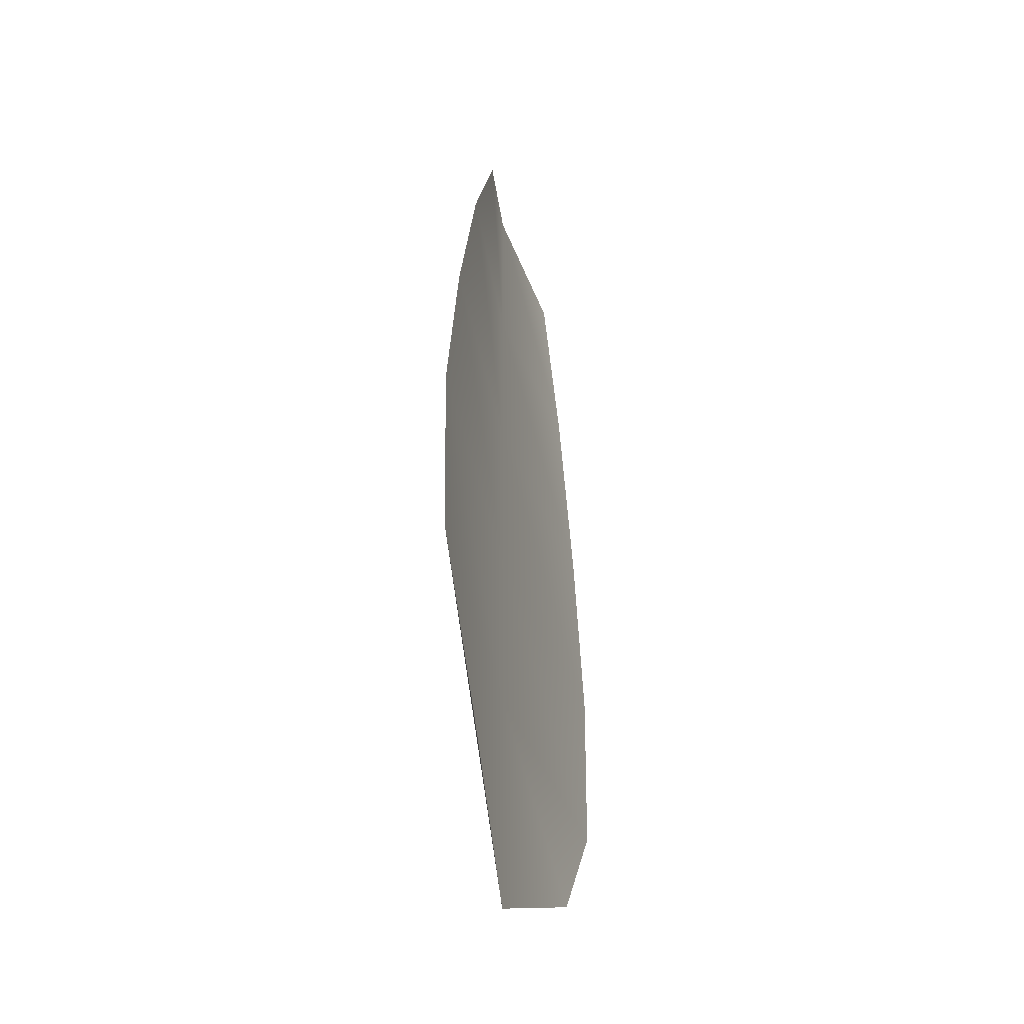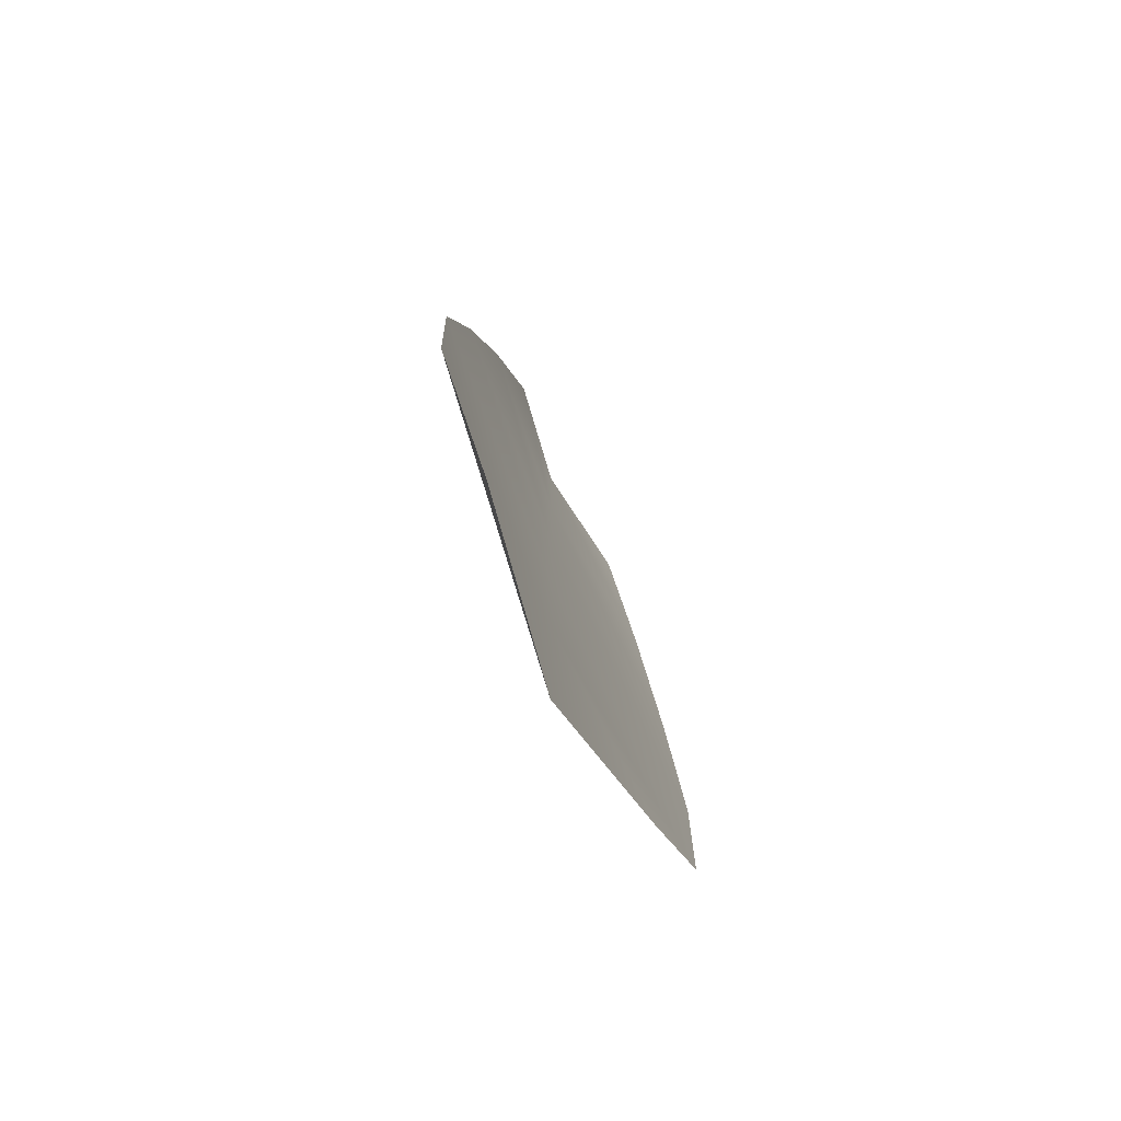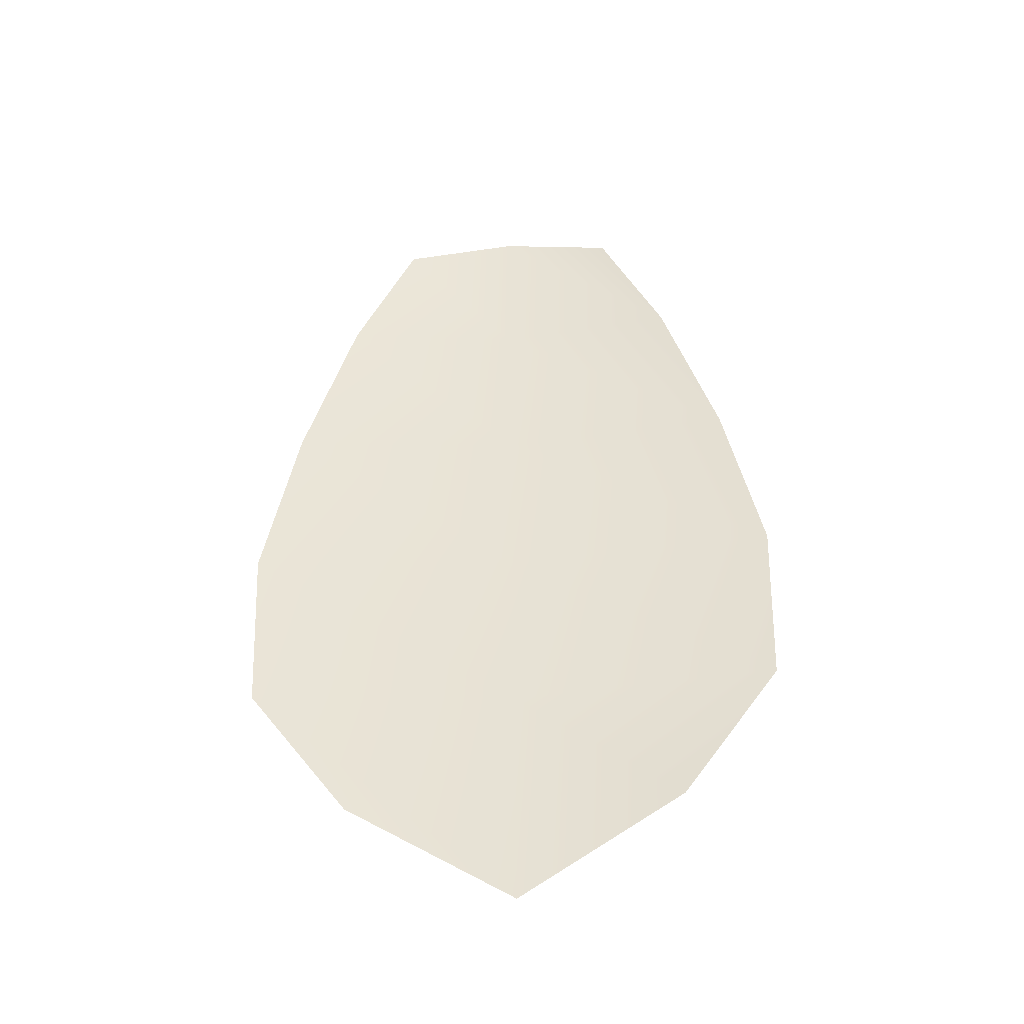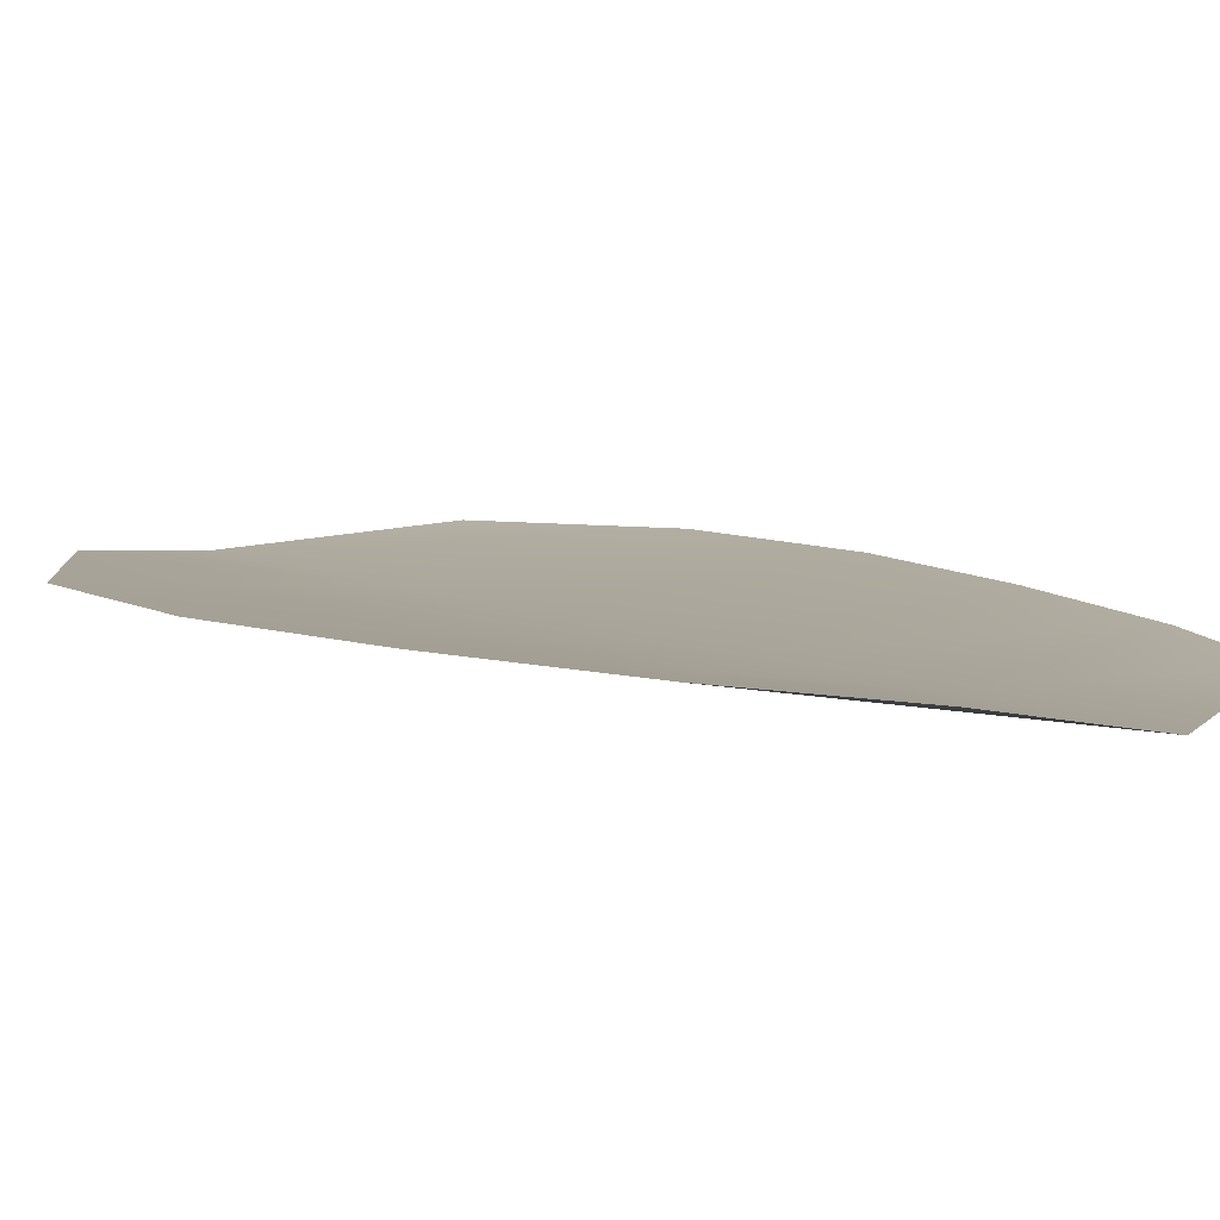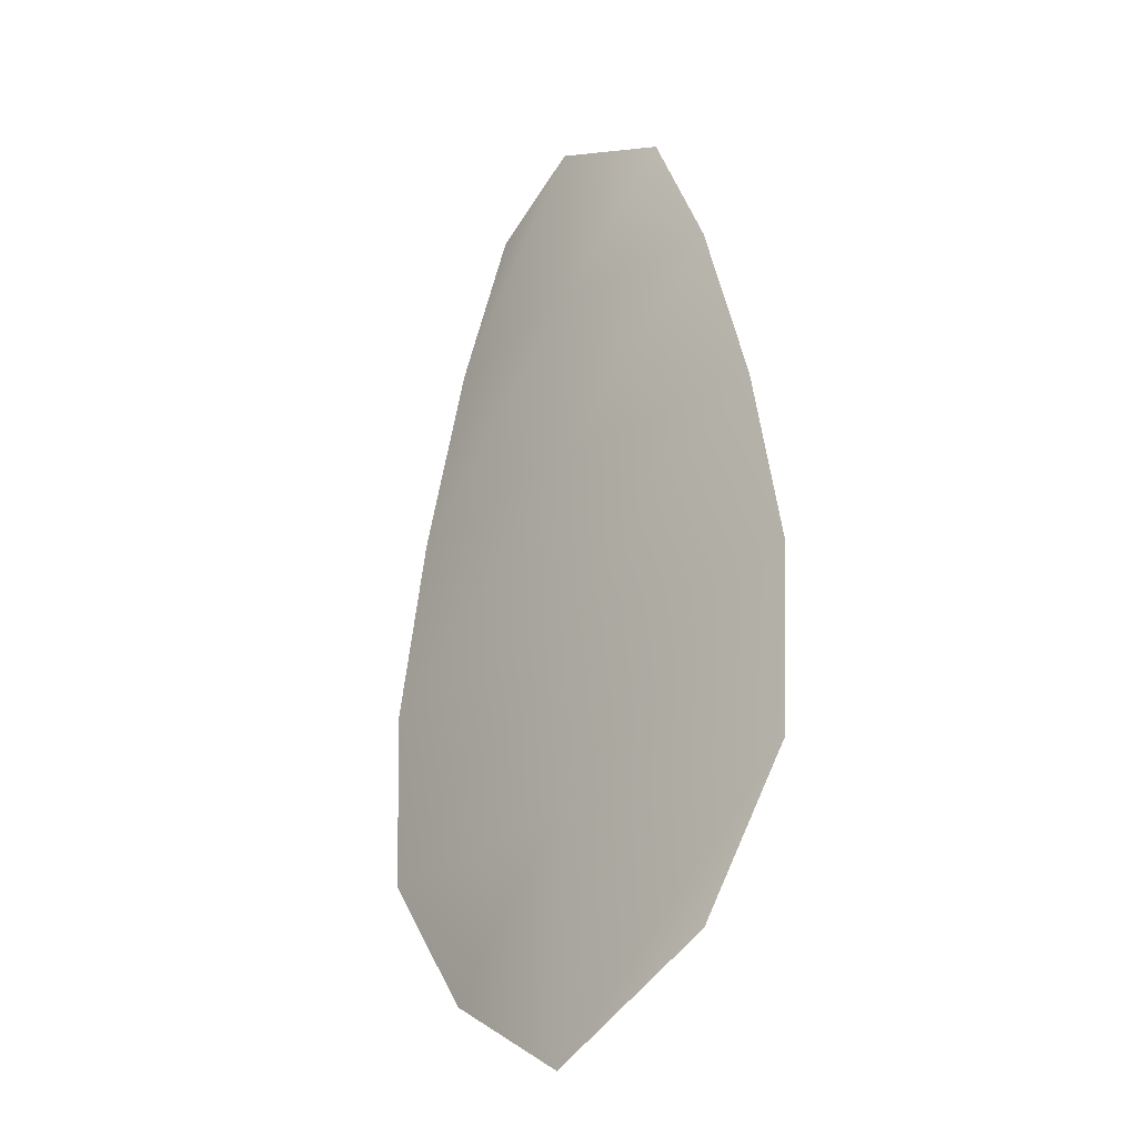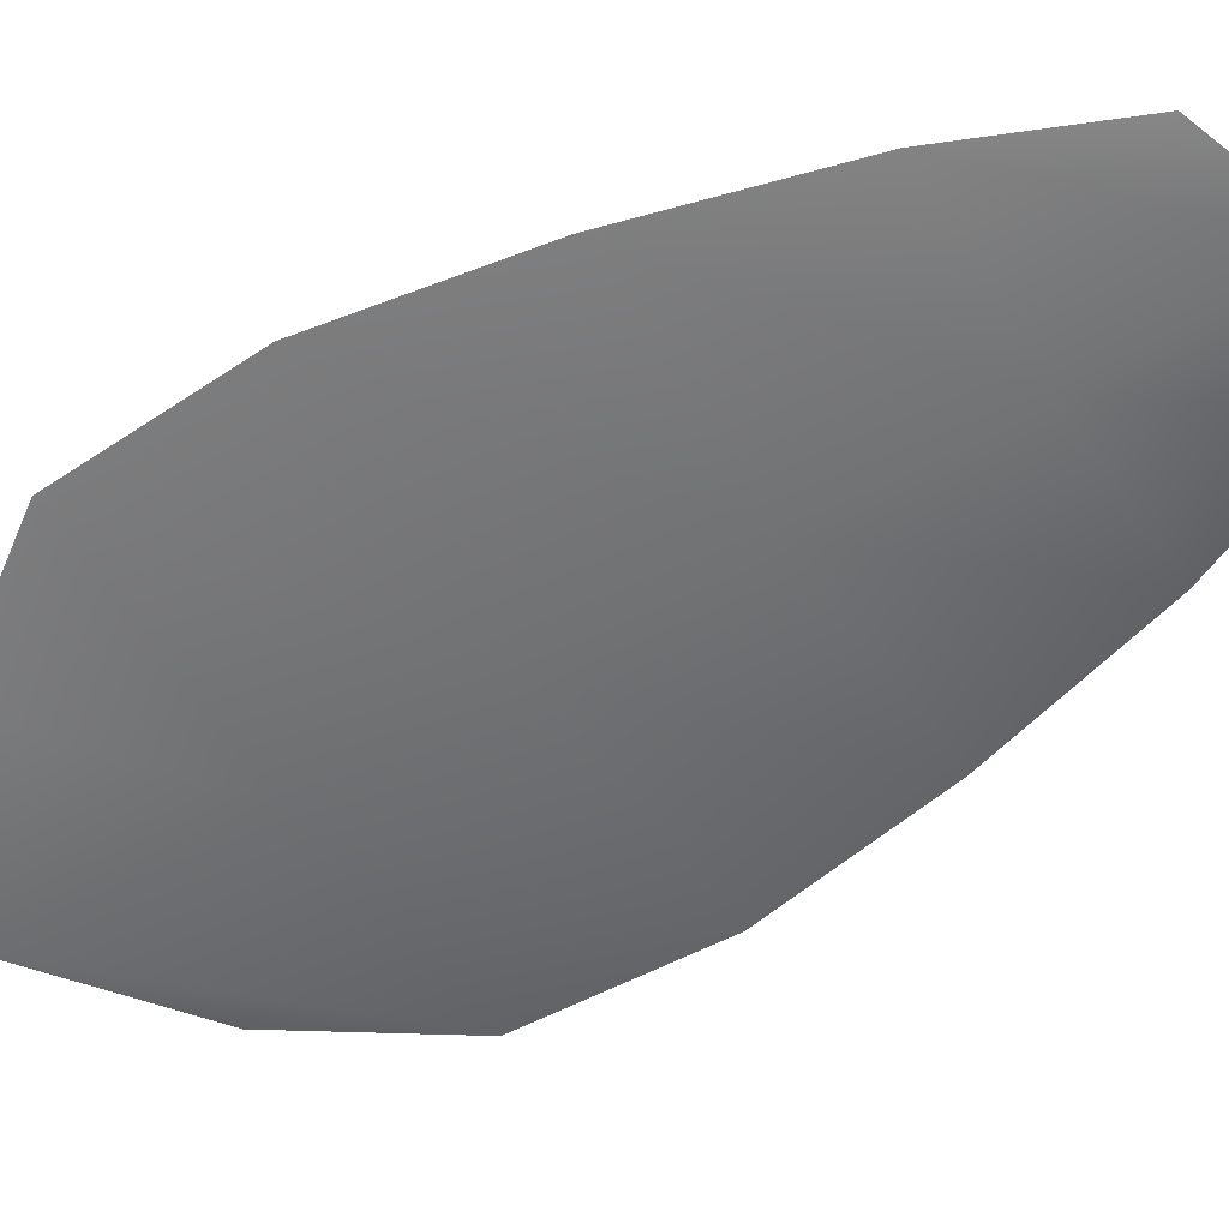
<metadata>
{"format":"obj","ext":"obj","renderer":"f3d","projection":"perspective","resolution":1024,"background":"white","views":[{"elev":-44.0,"azim":-74.1,"up":"+Y"},{"elev":-78.5,"azim":-64.5,"up":"+Y"},{"elev":-46.3,"azim":3.9,"up":"+Y"},{"elev":7.8,"azim":144.0,"up":"+Z"},{"elev":-28.2,"azim":-133.1,"up":"+Y"},{"elev":-55.2,"azim":122.9,"up":"+Z"}]}
</metadata>
<code>
o feather_flight_tertiary_043
v 0.1725 0.1844 0.01225
v 0.1643 0.1844 0.01225
v 0.1743 0.1544 0.01225
v 0.163 0.1543 0.01225
v 0.1684 0.1859 0.01152
v 0.1687 0.151 0.01152
v 0.1748 0.1794 0.01225
v 0.1767 0.1728 0.01225
v 0.178 0.1662 0.01225
v 0.1777 0.1595 0.01225
v 0.1595 0.1594 0.01225
v 0.1591 0.166 0.01225
v 0.1602 0.1726 0.01225
v 0.1621 0.1793 0.01225
v 0.1684 0.1793 0.01152
v 0.1685 0.1727 0.01152
v 0.1685 0.1661 0.01152
v 0.1686 0.1594 0.01152
f 18 10 3 6
f 11 18 6 4
f 5 1 7 15
f 15 7 8 16
f 16 8 9 17
f 17 9 10 18
f 2 5 15 14
f 14 15 16 13
f 13 16 17 12
f 12 17 18 11

</code>
